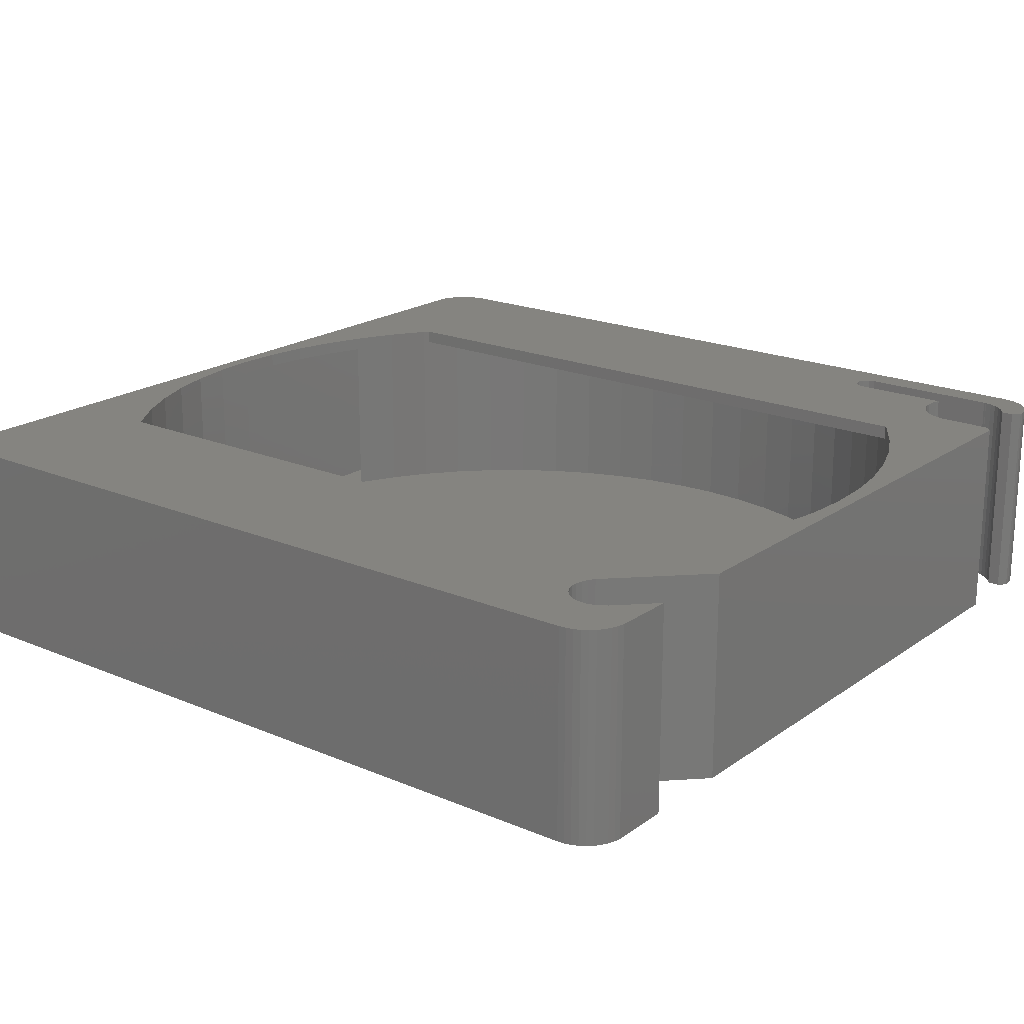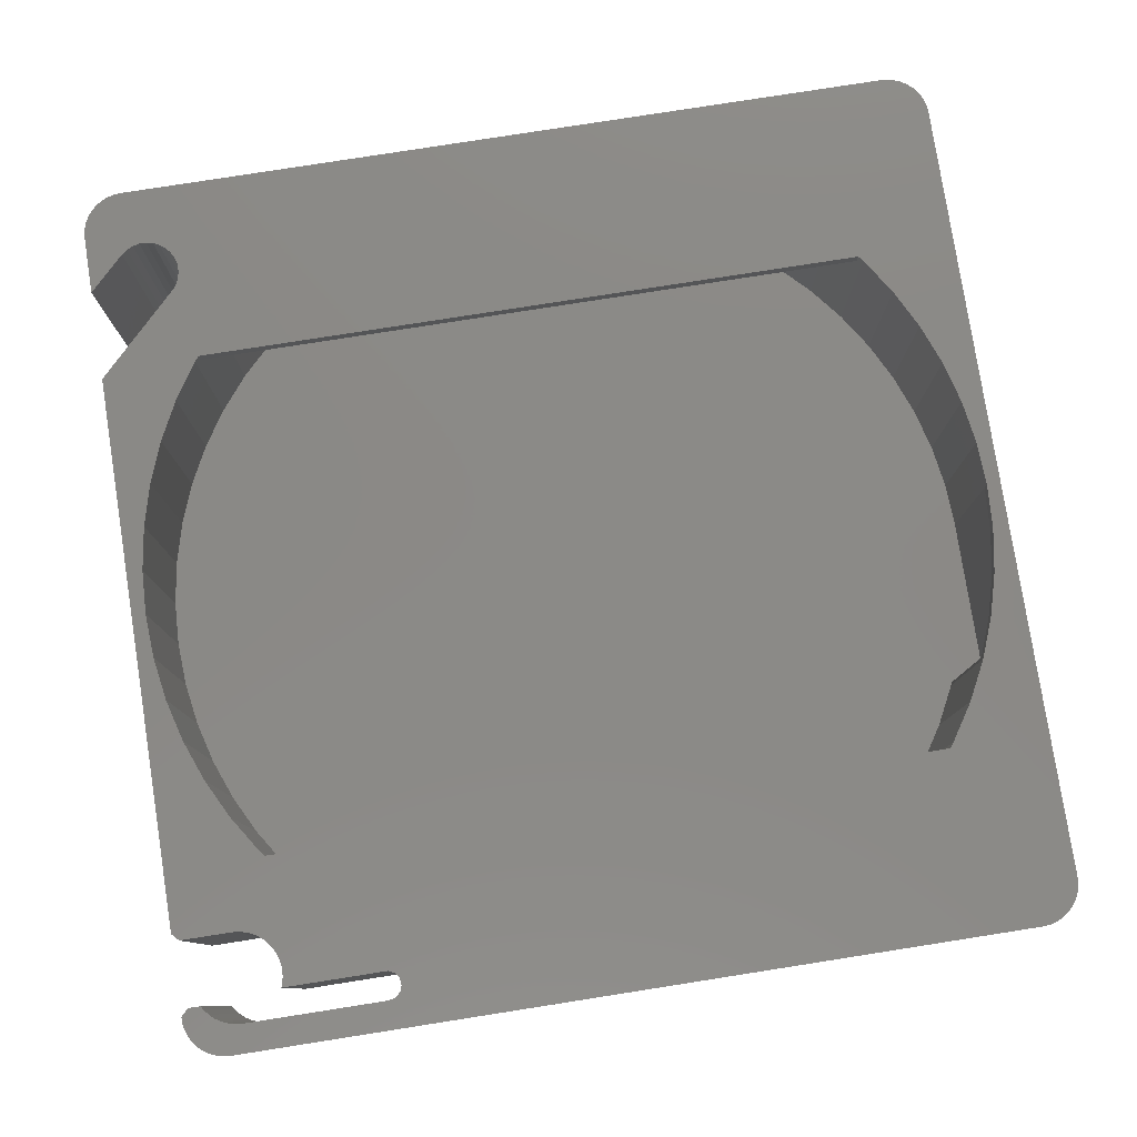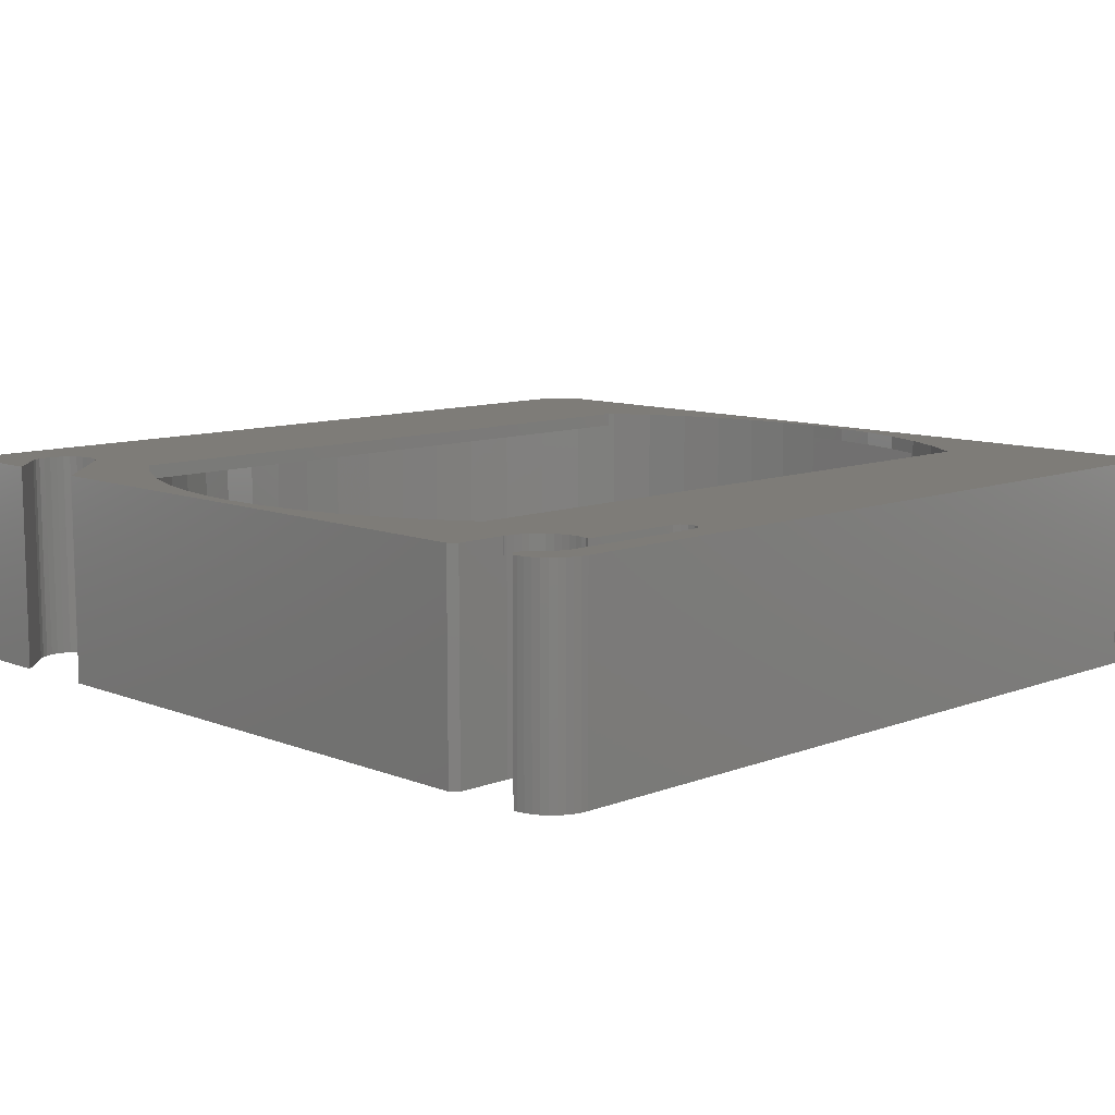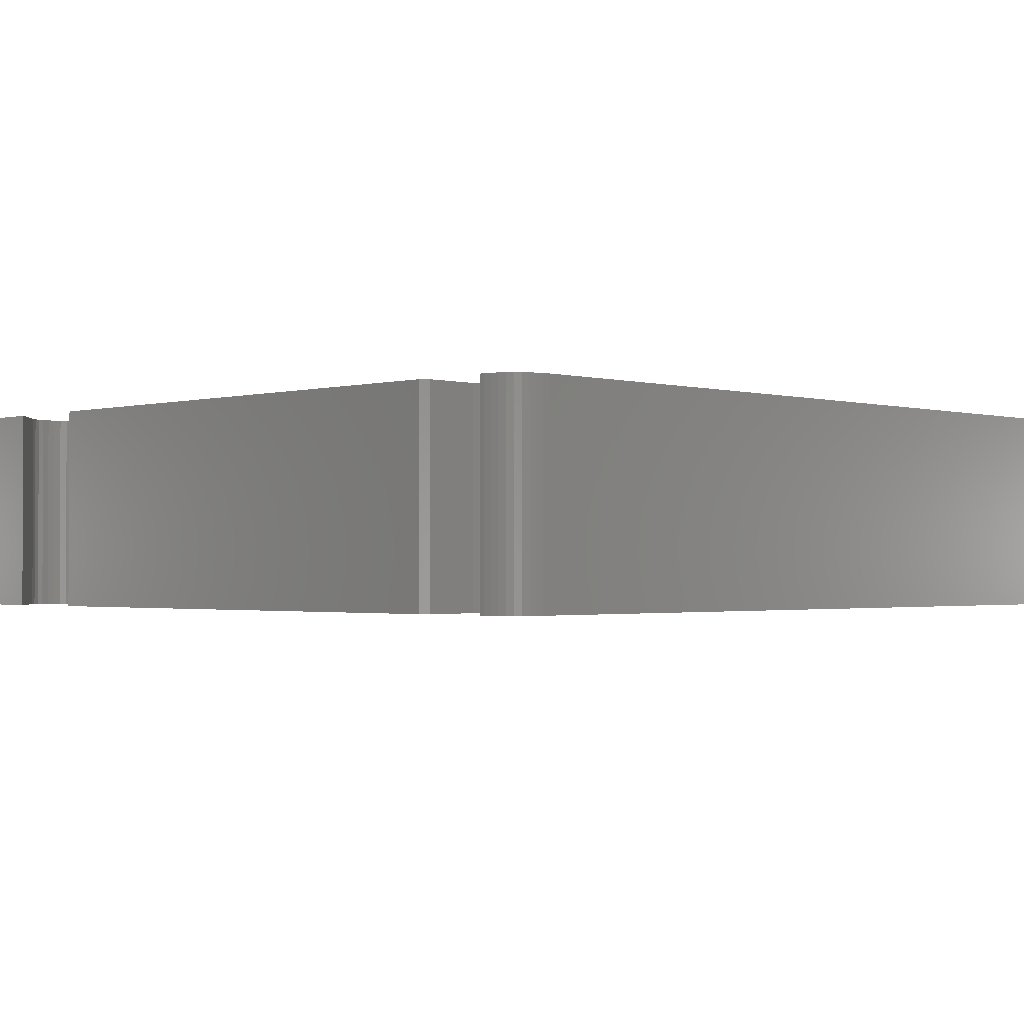
<metadata>
{"format":"stl","ext":"stl","renderer":"f3d","projection":"perspective","resolution":1024,"background":"white","views":[{"elev":19.8,"azim":-51.9,"up":"+Z"},{"elev":79.5,"azim":81.1,"up":"+Z"},{"elev":10.0,"azim":45.5,"up":"+Z"},{"elev":-1.5,"azim":44.7,"up":"+Z"}]}
</metadata>
<code>
# stl→obj: 329 verts, 658 faces
v 30 0 1
v 29.84 3.136 14
v 29.84 3.136 1
v 30 0 14
v -22.29 20.07 14
v -20.07 22.29 1
v -20.07 22.29 14
v -22.29 20.07 1
v 28.53 9.271 1
v 27.41 12.2 14
v 27.41 12.2 1
v 28.53 9.271 14
v 25.98 15 1
v 24.27 17.63 14
v 24.27 17.63 1
v 25.98 15 14
v 0 30 14
v 3.136 29.84 15
v 0 30 15
v 3.136 29.84 14
v -15 -25.98 1
v -17.63 -24.27 15
v -15 -25.98 15
v -17.63 -24.27 1
v -12.2 27.41 1
v -9.271 28.53 15
v -12.2 27.41 15
v -9.271 28.53 1
v -28.53 -9.271 14
v -29.34 -6.237 1
v -29.34 -6.237 14
v -28.53 -9.271 1
v 29.84 -3.136 1
v 29.84 -3.136 14
v 20.07 -22.29 1
v 22.29 -20.07 14
v 22.29 -20.07 1
v 20.07 -22.29 14
v -29.84 -3.136 14
v -30 0 1
v -30 0 14
v -29.84 -3.136 1
v 0 -30 1
v -3.136 -29.84 15
v 0 -30 15
v -3.136 -29.84 1
v -25.98 -15 14
v -27.41 -12.2 1
v -27.41 -12.2 14
v -25.98 -15 1
v -6.237 29.34 1
v -3.136 29.84 15
v -6.237 29.34 15
v -3.136 29.84 1
v 29.34 6.237 14
v 29.34 6.237 1
v 22.29 20.07 14
v 22.29 20.07 1
v -15 25.98 1
v -15 25.98 15
v 6.237 29.34 15
v 6.237 29.34 14
v 9.271 -28.53 1
v 6.237 -29.34 15
v 9.271 -28.53 15
v 6.237 -29.34 1
v 18 -23.97 14
v 17.63 -24.27 15
v 18 -23.97 15
v 17.63 -24.27 1
v 20.07 22.29 14
v 20.07 22.29 1
v 0 30 1
v 17.63 24.27 15
v 18 23.97 14
v 18 23.97 15
v 17.63 24.27 1
v -24.27 17.63 14
v -24.27 17.63 1
v 15 -25.98 1
v 12.2 -27.41 15
v 15 -25.98 15
v 12.2 -27.41 1
v -12.2 -27.41 1
v -12.2 -27.41 15
v 24.27 -17.63 1
v 25.98 -15 14
v 25.98 -15 1
v 24.27 -17.63 14
v -6.237 -29.34 15
v -6.237 -29.34 1
v 15 25.98 1
v 15 25.98 15
v 9.271 28.53 15
v 9.271 28.53 14
v -25.98 15 14
v -25.98 15 1
v -9.271 -28.53 1
v -9.271 -28.53 15
v -20.07 -22.29 14
v -22.29 -20.07 1
v -22.29 -20.07 14
v -20.07 -22.29 1
v -29.84 3.136 1
v -29.84 3.136 14
v -17.63 24.27 1
v -17.63 24.27 15
v -18 -23.97 14
v -18 -23.97 15
v 29.34 -6.237 1
v 29.34 -6.237 14
v 28.53 -9.271 1
v 28.53 -9.271 14
v -29.34 6.237 1
v -29.34 6.237 14
v -28.53 9.271 1
v -28.53 9.271 14
v 11.96 27.5 14
v 12.2 27.41 15
v 12.2 27.41 1
v 11.96 27.5 1
v 27.41 -12.2 14
v 27.41 -12.2 1
v -27.41 12.2 14
v -27.41 12.2 1
v -18 23.97 14
v -18 23.97 15
v 3.136 -29.84 1
v 3.136 -29.84 15
v -24.27 -17.63 14
v -24.27 -17.63 1
v 30.22 30 1
v 31 28 1
v 30.96 28.49 1
v 30.84 28.97 1
v 30.64 29.43 1
v 30.37 29.84 1
v 31 27.5 1
v 30.22 30 14
v 31 28 14
v 31 27.5 14
v 30.96 28.49 14
v 30.84 28.97 14
v 30.64 29.43 14
v 30.37 29.84 14
v 26.76 -23.92 0
v 27.03 -24.02 15
v 26.76 -23.92 15
v 27.03 -24.02 0
v 22.81 -26.65 15
v 22.89 -26.16 0
v 22.89 -26.16 15
v 22.81 -26.65 0
v 28.05 -29.14 0
v 28.38 -28.76 15
v 28.38 -28.76 0
v 28.05 -29.14 15
v 23.05 -25.68 15
v 23.28 -25.24 0
v 23.28 -25.24 15
v 23.05 -25.68 0
v 25.78 -23.8 0
v 26.27 -23.82 15
v 25.78 -23.8 15
v 26.27 -23.82 0
v 27.66 -29.45 15
v 27.66 -29.45 0
v 28.96 -27.4 0
v 28.96 -27.35 15
v 28.96 -27.35 0
v 28.96 -27.4 15
v 23.94 -24.5 0
v 24.35 -24.22 15
v 23.94 -24.5 15
v 24.35 -24.22 0
v 28.64 -28.34 0
v 28.84 -27.88 15
v 28.84 -27.88 0
v 28.64 -28.34 15
v 22.81 -26.9 15
v 22.81 -26.9 0
v 23.58 -24.84 0
v 23.58 -24.84 15
v 27.4 -29.6 15
v 27.4 -29.6 0
v 24.8 -24 15
v 24.8 -24 0
v 25.28 -23.86 0
v 25.28 -23.86 15
v 27.4 -30.48 0
v 27.4 -30.48 15
v 22.8 -30.48 15
v 22.8 -26.9 0
v 22.8 -26.9 15
v 22.8 -30.48 0
v 27.91 -30.99 0
v 27.91 -30.99 15
v 22.29 -30.99 15
v 22.29 -30.99 0
v 29 -27.2 0
v 29 -16.9 15
v 29 -16.9 0
v 29 -27.2 15
v 27.03 -16.66 0
v 27.03 -16.66 15
v 27.25 -16.24 0
v 27.25 -16.24 15
v 27.65 -15.96 15
v 27.65 -15.96 0
v 28.12 -15.91 0
v 28.57 -16.08 15
v 28.12 -15.91 15
v 28.57 -16.08 0
v 28.89 -16.44 0
v 28.89 -16.44 15
v -24.58 -24.6 0
v -24.08 -24.68 15
v -24.58 -24.6 15
v -24.08 -24.68 0
v -17.37 -30.99 0
v -23.21 -25.15 15
v -23.21 -25.15 0
v -17.37 -30.99 15
v -23.62 -24.87 15
v -23.62 -24.87 0
v -26.37 -25.32 0
v -25.99 -25 15
v -26.37 -25.32 15
v -25.99 -25 0
v -26.88 -26.17 15
v -26.67 -25.71 0
v -26.67 -25.71 15
v -26.88 -26.17 0
v -23.86 -30.99 15
v -26.37 -28.48 0
v -26.37 -28.48 15
v -23.86 -30.99 0
v -26.67 -28.09 0
v -26.67 -28.09 15
v -25.55 -24.76 15
v -25.55 -24.76 0
v -26.99 -26.65 15
v -26.99 -26.65 0
v -25.07 -24.63 0
v -25.07 -24.63 15
v -26.88 -27.63 15
v -26.99 -27.15 0
v -26.99 -27.15 15
v -26.88 -27.63 0
v -28.25 30.99 0
v -28.74 30.91 15
v -28.25 30.99 15
v -28.74 30.91 0
v -31 -28 0
v -31 28 15
v -31 28 0
v -31 -28 15
v 31 28 15
v 31 -28 15
v 31 28 0
v 31 -28 0
v 28.25 30.99 0
v 28.25 30.99 15
v 28.25 -30.99 15
v 28.25 -30.99 0
v -28.25 -30.99 0
v -28.25 -30.99 15
v 30.96 -28.49 15
v 30.96 -28.49 0
v 29.21 -30.75 0
v 29.64 -30.51 15
v 29.21 -30.75 15
v 29.64 -30.51 0
v 29.64 30.51 0
v 29.21 30.75 15
v 29.64 30.51 15
v 29.21 30.75 0
v 28.74 30.91 0
v 28.74 30.91 15
v -28.74 -30.91 0
v -28.74 -30.91 15
v -30.96 28.49 15
v -30.96 28.49 0
v -30.84 -28.97 0
v -30.96 -28.49 15
v -30.96 -28.49 0
v -30.84 -28.97 15
v -29.64 -30.51 0
v -29.21 -30.75 15
v -29.64 -30.51 15
v -29.21 -30.75 0
v -29.21 30.75 0
v -29.64 30.51 15
v -29.21 30.75 15
v -29.64 30.51 0
v -30.03 -30.21 0
v -30.03 -30.21 15
v -30.84 28.97 0
v -30.64 29.43 15
v -30.64 29.43 0
v -30.84 28.97 15
v 30.03 30.21 15
v 30.03 30.21 0
v 30.37 29.84 15
v 30.37 29.84 0
v -30.37 29.84 0
v -30.03 30.21 15
v -30.03 30.21 0
v -30.37 29.84 15
v -30.64 -29.43 0
v -30.64 -29.43 15
v -30.37 -29.84 15
v -30.37 -29.84 0
v 30.64 -29.43 15
v 30.84 -28.97 0
v 30.84 -28.97 15
v 30.64 -29.43 0
v 30.37 -29.84 15
v 30.37 -29.84 0
v 28.74 -30.91 0
v 28.74 -30.91 15
v 30.03 -30.21 0
v 30.96 28.49 0
v 30.84 28.97 0
v 30.64 29.43 0
v 30.96 28.49 15
v 30.84 28.97 15
v 30.64 29.43 15
v 30.03 -30.21 15
f 1 2 3
f 2 1 4
f 5 6 7
f 6 5 8
f 9 10 11
f 10 9 12
f 13 14 15
f 14 13 16
f 17 18 19
f 18 17 20
f 21 22 23
f 22 21 24
f 25 26 27
f 26 25 28
f 29 30 31
f 30 29 32
f 33 4 1
f 4 33 34
f 35 36 37
f 36 35 38
f 39 40 41
f 40 39 42
f 43 44 45
f 44 43 46
f 47 48 49
f 48 47 50
f 51 52 53
f 52 51 54
f 3 55 56
f 55 3 2
f 15 57 58
f 57 15 14
f 59 27 60
f 27 59 25
f 20 61 18
f 61 20 62
f 63 64 65
f 64 63 66
f 38 35 67
f 67 68 69
f 70 67 35
f 67 70 68
f 58 71 72
f 71 58 57
f 52 17 19
f 54 17 52
f 17 54 73
f 74 75 76
f 77 75 74
f 72 75 77
f 75 72 71
f 78 8 5
f 8 78 79
f 56 12 9
f 12 56 55
f 80 81 82
f 81 80 83
f 84 23 85
f 23 84 21
f 86 87 88
f 87 86 89
f 46 90 44
f 90 46 91
f 92 74 93
f 74 92 77
f 28 53 26
f 53 28 51
f 37 89 86
f 89 37 36
f 62 94 61
f 94 62 95
f 96 79 78
f 79 96 97
f 98 85 99
f 85 98 84
f 100 101 102
f 101 100 103
f 41 104 105
f 104 41 40
f 106 60 107
f 60 106 59
f 11 16 13
f 16 11 10
f 83 65 81
f 65 83 63
f 22 108 109
f 24 108 22
f 103 108 24
f 108 103 100
f 110 34 33
f 34 110 111
f 112 111 110
f 111 112 113
f 105 114 115
f 114 105 104
f 115 116 117
f 116 115 114
f 118 94 95
f 94 118 119
f 120 118 121
f 118 120 119
f 88 122 123
f 122 88 87
f 91 99 90
f 99 91 98
f 31 42 39
f 42 31 30
f 124 97 96
f 97 124 125
f 7 6 126
f 126 107 127
f 106 126 6
f 126 106 107
f 49 32 29
f 32 49 48
f 70 82 68
f 82 70 80
f 128 45 129
f 45 128 43
f 66 129 64
f 129 66 128
f 120 93 119
f 93 120 92
f 123 113 112
f 113 123 122
f 117 125 124
f 125 117 116
f 130 50 47
f 50 130 131
f 102 131 130
f 131 102 101
f 132 133 134
f 132 134 135
f 132 135 136
f 132 136 137
f 133 132 138
f 132 121 138
f 121 66 63
f 121 128 66
f 73 121 132
f 73 128 121
f 73 43 128
f 54 43 73
f 54 46 43
f 51 46 54
f 51 91 46
f 28 91 51
f 28 98 91
f 25 98 28
f 25 84 98
f 59 84 25
f 59 21 84
f 106 21 59
f 106 24 21
f 6 24 106
f 6 103 24
f 8 103 6
f 8 101 103
f 79 101 8
f 79 131 101
f 97 131 79
f 97 50 131
f 125 50 97
f 125 48 50
f 116 48 125
f 116 32 48
f 114 32 116
f 114 30 32
f 104 30 114
f 104 42 30
f 42 104 40
f 3 33 1
f 56 33 3
f 56 110 33
f 9 110 56
f 9 112 110
f 11 112 9
f 11 123 112
f 13 123 11
f 13 88 123
f 15 88 13
f 15 86 88
f 58 86 15
f 58 37 86
f 72 37 58
f 72 35 37
f 77 35 72
f 77 70 35
f 92 70 77
f 92 80 70
f 121 92 120
f 92 121 80
f 80 121 83
f 83 121 63
f 139 140 141
f 140 139 142
f 142 139 143
f 143 139 144
f 144 139 145
f 118 139 141
f 95 139 118
f 62 139 95
f 20 139 62
f 139 20 17
f 73 139 17
f 139 73 132
f 138 118 141
f 118 138 121
f 146 147 148
f 147 146 149
f 150 151 152
f 151 150 153
f 154 155 156
f 155 154 157
f 158 159 160
f 159 158 161
f 162 163 164
f 163 162 165
f 154 166 157
f 166 154 167
f 168 169 170
f 169 168 171
f 172 173 174
f 173 172 175
f 176 177 178
f 177 176 179
f 156 179 176
f 179 156 155
f 178 171 168
f 171 178 177
f 180 153 150
f 153 180 181
f 165 148 163
f 148 165 146
f 160 182 183
f 182 160 159
f 152 161 158
f 161 152 151
f 167 184 166
f 184 167 185
f 175 186 173
f 186 175 187
f 182 174 183
f 174 182 172
f 188 164 189
f 164 188 162
f 187 189 186
f 189 187 188
f 190 184 185
f 184 190 191
f 192 193 194
f 193 192 195
f 193 180 194
f 180 193 181
f 196 191 190
f 191 196 197
f 198 195 192
f 195 198 199
f 200 201 202
f 201 200 203
f 147 204 205
f 204 147 149
f 170 203 200
f 203 170 169
f 205 206 207
f 206 205 204
f 206 208 207
f 208 206 209
f 210 211 212
f 211 210 213
f 209 212 208
f 212 209 210
f 214 211 213
f 211 214 215
f 202 215 214
f 215 202 201
f 216 217 218
f 217 216 219
f 220 221 222
f 221 220 223
f 219 224 217
f 224 219 225
f 226 227 228
f 227 226 229
f 230 231 232
f 231 230 233
f 234 235 236
f 235 234 237
f 236 238 239
f 238 236 235
f 225 221 224
f 221 225 222
f 229 240 227
f 240 229 241
f 242 233 230
f 233 242 243
f 232 226 228
f 226 232 231
f 244 218 245
f 218 244 216
f 241 245 240
f 245 241 244
f 246 247 248
f 247 246 249
f 248 243 242
f 243 248 247
f 239 249 246
f 249 239 238
f 250 251 252
f 251 250 253
f 254 255 256
f 255 254 257
f 258 141 140
f 141 259 138
f 259 141 258
f 138 260 133
f 261 138 259
f 138 261 260
f 262 252 263
f 252 262 250
f 196 264 197
f 264 196 265
f 266 234 267
f 234 266 237
f 220 198 223
f 198 220 199
f 268 261 259
f 261 268 269
f 270 271 272
f 271 270 273
f 274 275 276
f 275 274 277
f 278 263 279
f 263 278 262
f 277 279 275
f 279 277 278
f 280 267 281
f 267 280 266
f 256 282 283
f 282 256 255
f 284 285 286
f 285 284 287
f 288 289 290
f 289 288 291
f 292 293 294
f 293 292 295
f 296 290 297
f 290 296 288
f 298 299 300
f 299 298 301
f 302 139 303
f 304 139 302
f 139 304 145
f 132 303 139
f 305 132 137
f 132 305 303
f 306 307 308
f 307 306 309
f 286 257 254
f 257 286 285
f 310 287 284
f 287 310 311
f 296 312 313
f 312 296 297
f 314 315 316
f 315 314 317
f 291 281 289
f 281 291 280
f 313 311 310
f 311 313 312
f 318 317 314
f 317 318 319
f 316 269 268
f 269 316 315
f 320 272 321
f 272 320 270
f 303 276 302
f 276 303 274
f 283 301 298
f 301 283 282
f 288 238 291
f 291 238 280
f 280 238 266
f 235 266 238
f 266 235 237
f 195 199 193
f 181 193 153
f 149 146 204
f 178 261 269
f 261 202 260
f 178 269 315
f 214 260 202
f 176 315 317
f 213 260 214
f 176 317 319
f 210 260 213
f 156 319 322
f 209 260 210
f 156 322 273
f 206 260 209
f 154 273 270
f 262 260 206
f 261 200 202
f 261 168 200
f 200 168 170
f 261 178 168
f 154 270 320
f 315 176 178
f 319 156 176
f 167 320 265
f 273 154 156
f 190 265 196
f 320 167 154
f 265 190 167
f 167 190 185
f 323 262 324
f 324 262 325
f 325 262 305
f 305 262 303
f 303 262 274
f 274 262 277
f 277 262 278
f 260 262 323
f 222 206 204
f 165 204 146
f 162 204 165
f 188 204 162
f 187 204 188
f 175 204 187
f 172 204 175
f 182 204 172
f 159 204 182
f 220 204 159
f 220 159 161
f 220 161 151
f 220 151 153
f 220 193 199
f 193 220 153
f 204 220 222
f 206 222 250
f 250 222 225
f 256 225 219
f 256 219 216
f 256 216 244
f 256 244 241
f 256 241 229
f 254 229 226
f 296 238 288
f 206 250 262
f 254 226 231
f 254 231 233
f 238 296 249
f 313 249 296
f 229 254 256
f 310 249 313
f 225 256 250
f 284 249 310
f 250 256 253
f 286 249 284
f 253 256 292
f 254 249 286
f 292 256 295
f 249 254 247
f 295 256 308
f 247 254 243
f 308 256 306
f 243 254 233
f 306 256 300
f 300 256 298
f 298 256 283
f 134 324 135
f 324 134 323
f 326 143 327
f 143 326 142
f 253 294 251
f 294 253 292
f 265 321 264
f 321 265 320
f 295 307 293
f 307 295 308
f 327 144 328
f 144 327 143
f 135 325 136
f 325 135 324
f 300 309 306
f 309 300 299
f 258 142 326
f 142 258 140
f 133 323 134
f 323 133 260
f 263 258 326
f 258 201 259
f 263 326 327
f 203 259 201
f 263 327 328
f 171 259 203
f 263 328 304
f 177 259 171
f 263 304 302
f 259 177 268
f 263 302 276
f 268 177 316
f 263 276 275
f 179 316 177
f 316 179 314
f 258 215 201
f 263 275 279
f 258 211 215
f 258 263 76
f 258 212 211
f 258 76 212
f 212 76 208
f 208 76 207
f 205 148 147
f 69 207 76
f 207 69 205
f 205 163 148
f 205 164 163
f 205 189 164
f 173 205 69
f 205 186 189
f 205 173 186
f 173 69 174
f 174 69 183
f 183 69 160
f 160 69 158
f 150 194 180
f 194 198 192
f 68 194 150
f 158 69 152
f 152 69 150
f 263 74 76
f 263 93 74
f 263 119 93
f 263 94 119
f 263 61 94
f 263 18 61
f 263 19 18
f 218 109 127
f 109 224 221
f 109 217 224
f 109 218 217
f 127 245 218
f 255 245 127
f 245 255 240
f 240 255 227
f 257 227 255
f 227 257 228
f 228 257 232
f 232 257 230
f 255 127 252
f 107 252 127
f 60 252 107
f 27 252 60
f 26 252 27
f 53 252 26
f 52 252 53
f 19 252 52
f 252 19 263
f 314 179 318
f 171 203 169
f 155 318 179
f 318 155 329
f 329 155 271
f 157 271 155
f 271 157 272
f 272 157 321
f 166 321 157
f 321 166 264
f 191 264 166
f 191 166 184
f 264 191 197
f 68 150 69
f 194 68 198
f 82 198 68
f 81 198 82
f 65 198 81
f 64 198 65
f 129 198 64
f 45 198 129
f 45 223 198
f 44 223 45
f 90 223 44
f 99 223 90
f 85 223 99
f 23 223 85
f 22 223 23
f 221 22 109
f 22 221 223
f 236 267 234
f 239 267 236
f 297 239 246
f 257 246 248
f 230 257 242
f 255 252 251
f 242 257 248
f 255 251 294
f 246 257 285
f 255 294 293
f 239 281 267
f 255 293 307
f 239 289 281
f 255 307 309
f 239 290 289
f 255 309 299
f 239 297 290
f 255 299 301
f 246 312 297
f 255 301 282
f 246 311 312
f 246 287 311
f 246 285 287
f 328 145 304
f 145 328 144
f 136 305 137
f 305 136 325
f 273 329 271
f 329 273 322
f 329 319 318
f 319 329 322
f 34 2 4
f 111 2 34
f 111 55 2
f 113 55 111
f 113 12 55
f 122 12 113
f 122 10 12
f 87 10 122
f 87 16 10
f 89 16 87
f 89 14 16
f 36 14 89
f 36 57 14
f 38 57 36
f 38 71 57
f 67 71 38
f 71 67 75
f 100 126 108
f 100 7 126
f 102 7 100
f 102 5 7
f 130 5 102
f 130 78 5
f 47 78 130
f 47 96 78
f 49 96 47
f 49 124 96
f 29 124 49
f 29 117 124
f 31 117 29
f 31 115 117
f 39 115 31
f 39 105 115
f 105 39 41
f 67 76 75
f 76 67 69
f 109 126 127
f 126 109 108

</code>
